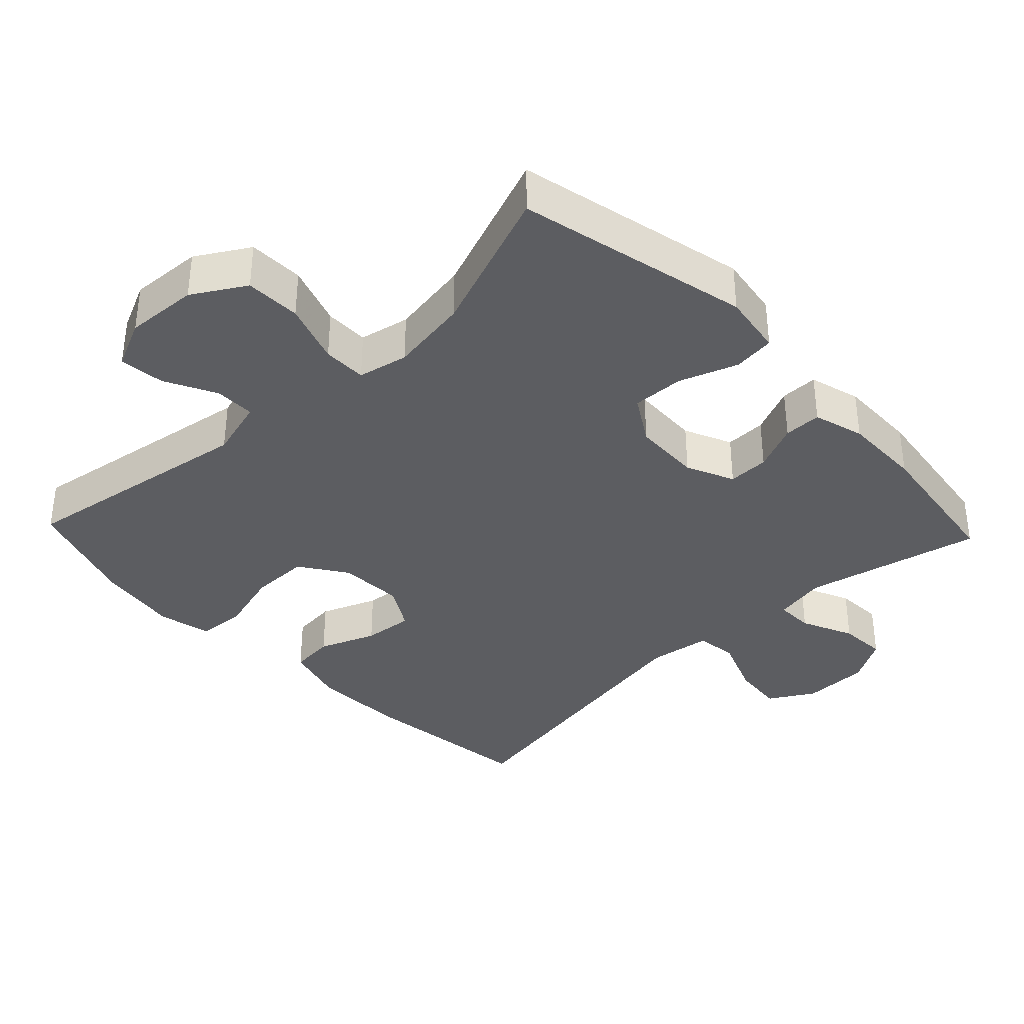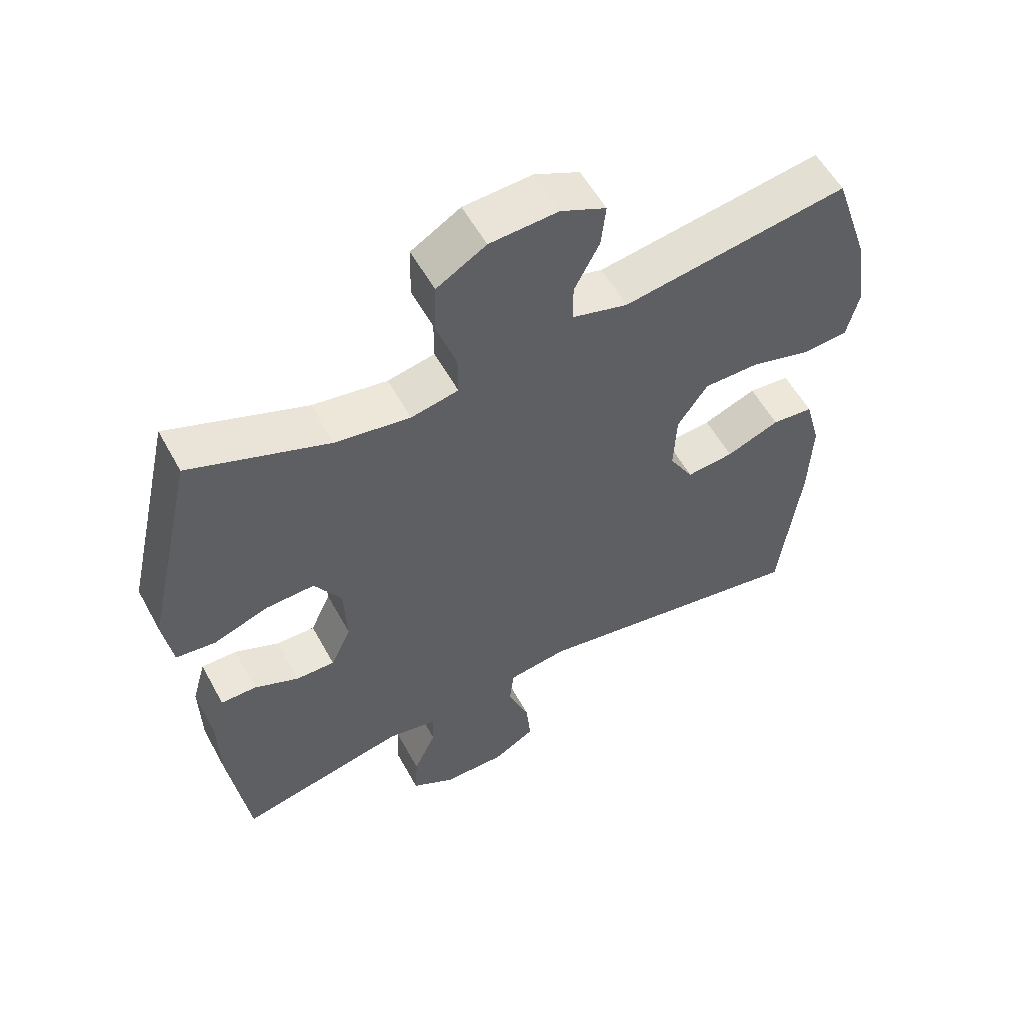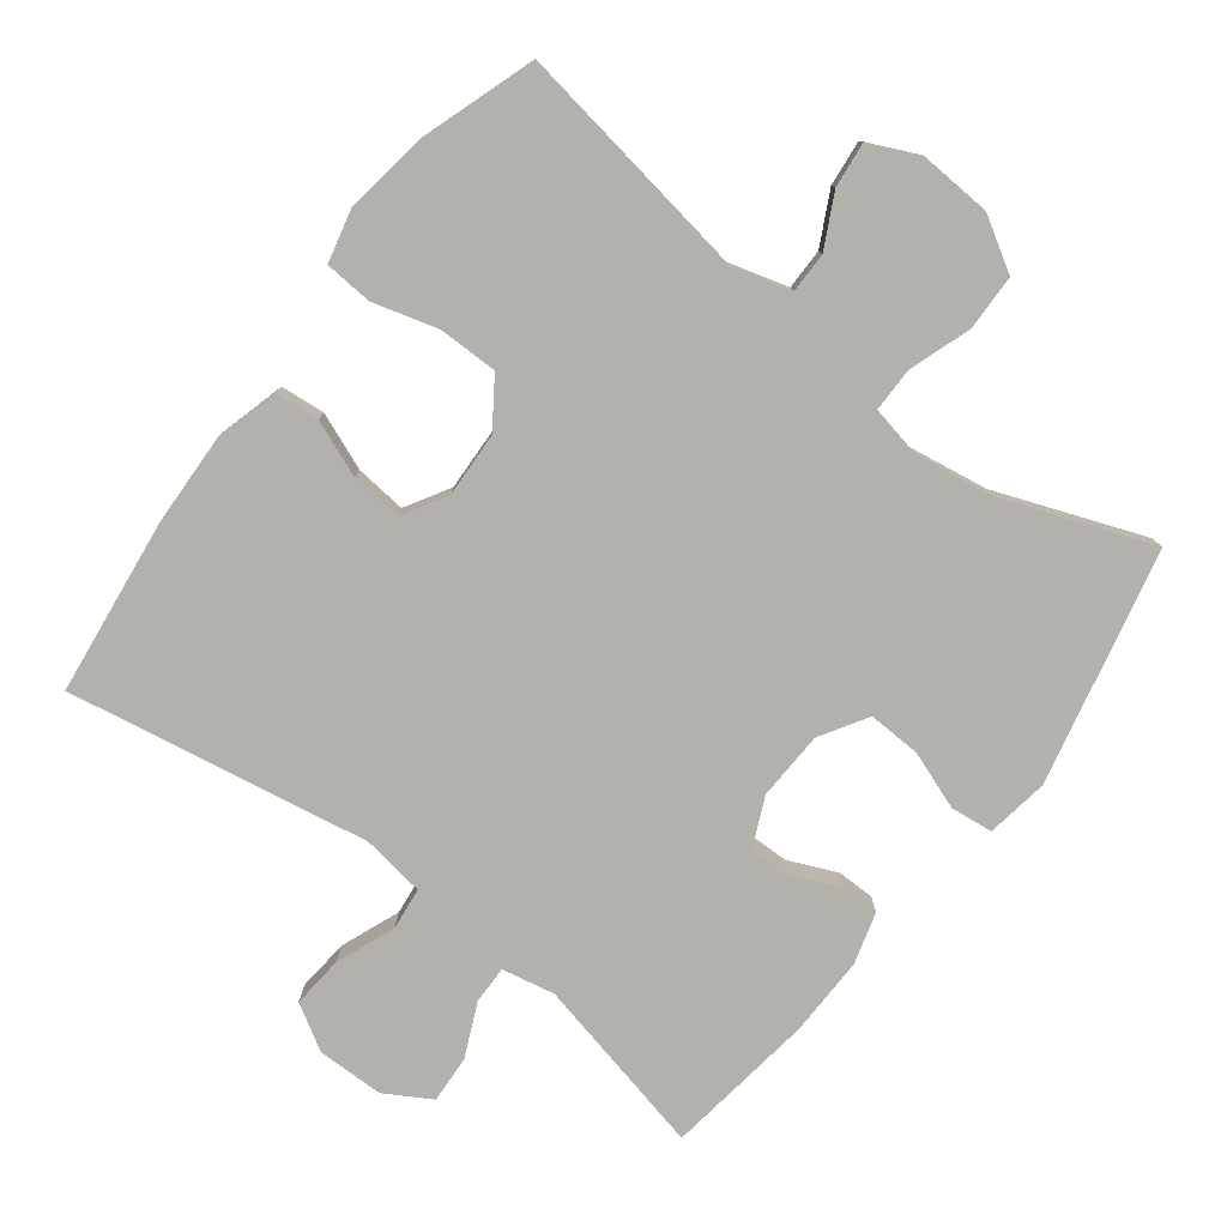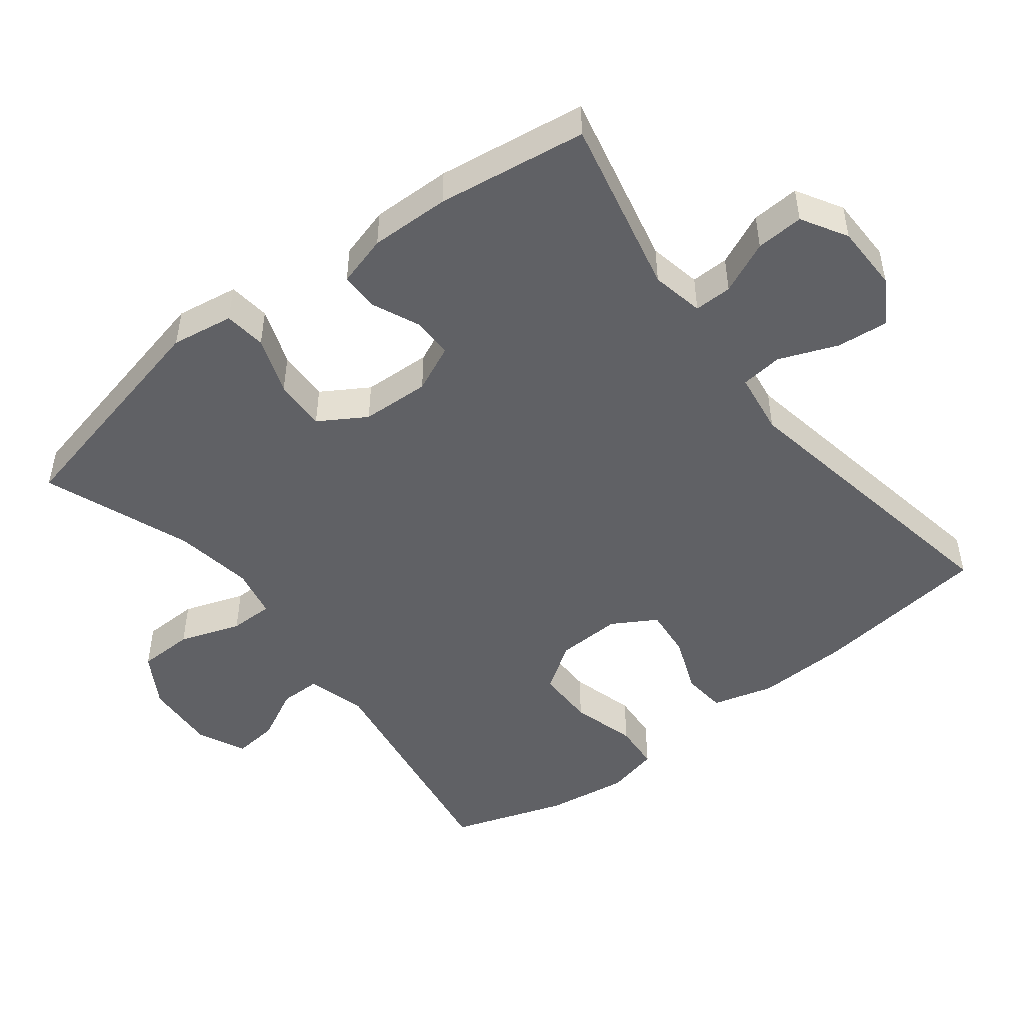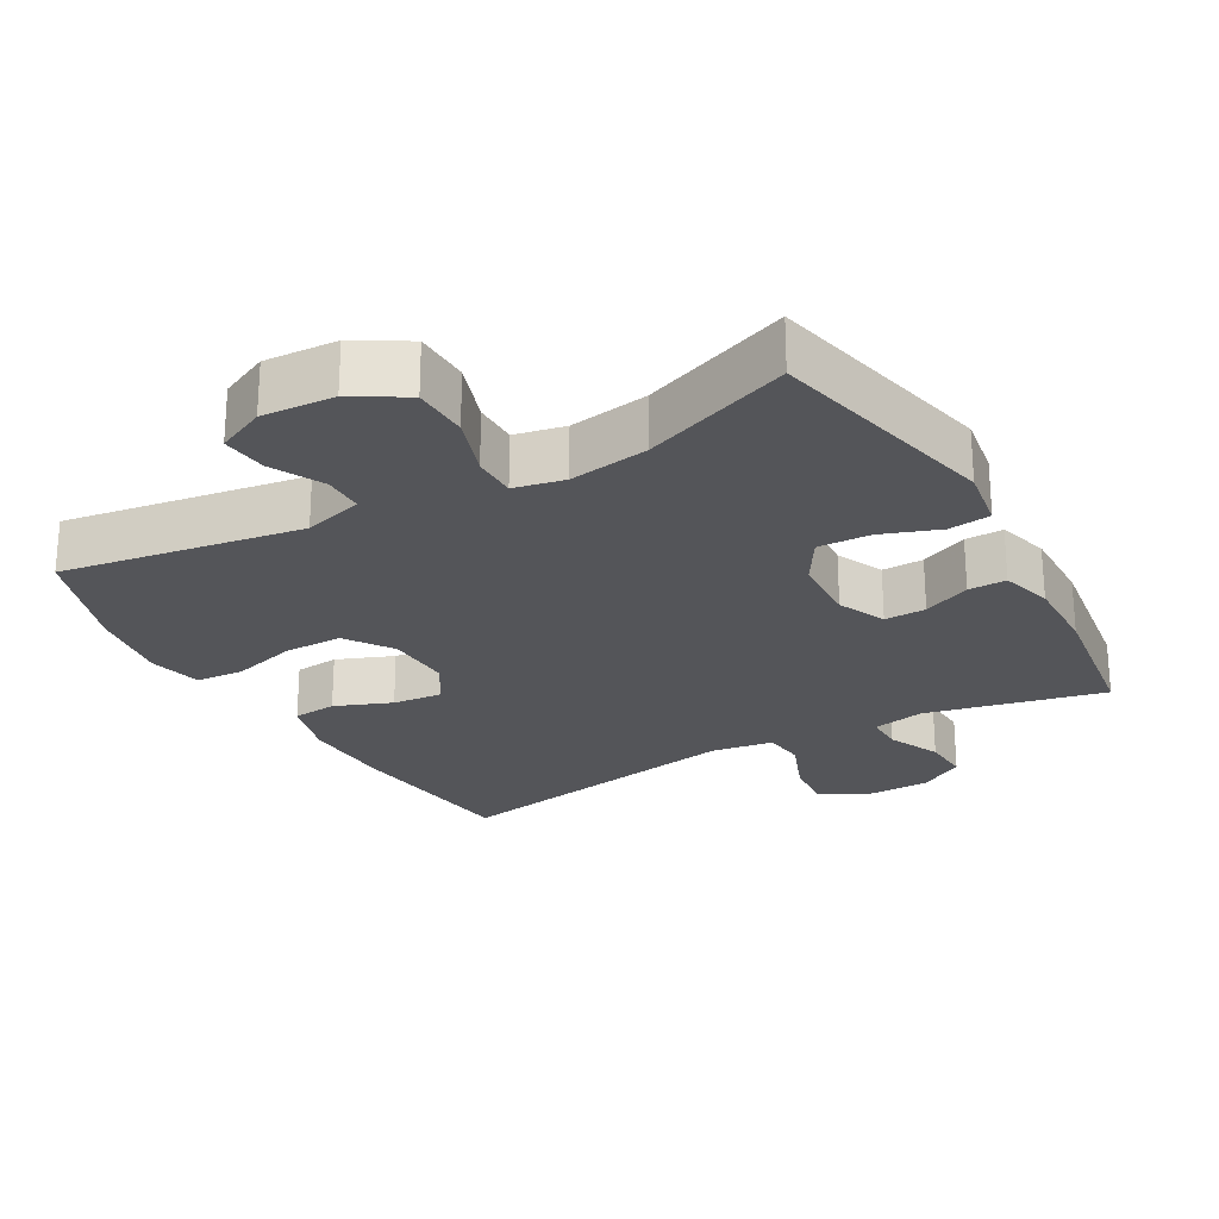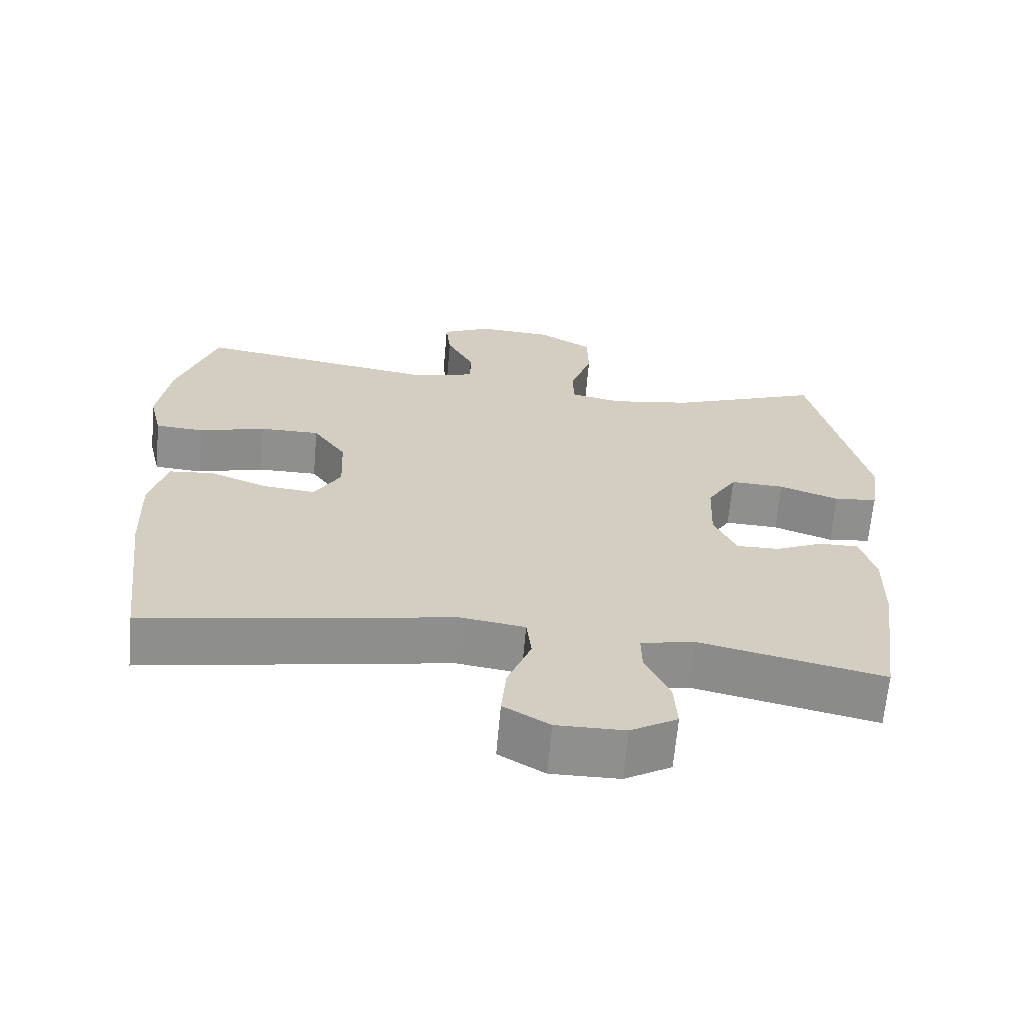
<metadata>
{"format":"obj","ext":"obj","renderer":"f3d","projection":"perspective","resolution":1024,"background":"white","views":[{"elev":-36.5,"azim":43.5,"up":"+Y"},{"elev":56.4,"azim":151.6,"up":"+Z"},{"elev":-79.1,"azim":-37.4,"up":"+Y"},{"elev":-48.5,"azim":127.7,"up":"+Y"},{"elev":-24.7,"azim":29.5,"up":"+Y"},{"elev":-65.3,"azim":-5.0,"up":"+Z"}]}
</metadata>
<code>
v -0.5 0.07 0.5
v -0.157 0.07 0.446
v -0.072 0.07 0.47
v -0.072 0.07 0.528
v -0.11 0.07 0.602
v -0.117 0.07 0.667
v -0.048 0.07 0.699
v 0.056 0.07 0.693
v 0.131 0.07 0.648
v 0.133 0.07 0.568
v 0.103 0.07 0.48
v 0.103 0.07 0.417
v 0.175 0.07 0.402
v 0.289 0.07 0.42
v 0.5 0.07 0.5
v 0.576 0.07 0.166
v 0.562 0.07 0.077
v 0.502 0.07 0.07
v 0.419 0.07 0.1
v 0.344 0.07 0.103
v 0.303 0.07 0.036
v 0.299 0.07 -0.062
v 0.33 0.07 -0.13
v 0.389 0.07 -0.129
v 0.457 0.07 -0.099
v 0.511 0.07 -0.099
v 0.532 0.07 -0.172
v 0.53 0.07 -0.286
v 0.5 0.07 -0.5
v 0.245 0.07 -0.443
v 0.17 0.07 -0.458
v 0.171 0.07 -0.512
v 0.205 0.07 -0.587
v 0.209 0.07 -0.655
v 0.144 0.07 -0.693
v 0.049 0.07 -0.694
v -0.015 0.07 -0.656
v -0.008 0.07 -0.582
v 0.025 0.07 -0.498
v 0.018 0.07 -0.438
v -0.072 0.07 -0.425
v -0.5 0.07 -0.5
v -0.531 0.07 -0.247
v -0.536 0.07 -0.114
v -0.512 0.07 -0.026
v -0.449 0.07 -0.02
v -0.368 0.07 -0.052
v -0.296 0.07 -0.059
v -0.259 0.07 0.004
v -0.263 0.07 0.097
v -0.309 0.07 0.164
v -0.393 0.07 0.164
v -0.486 0.07 0.138
v -0.554 0.07 0.143
v -0.572 0.07 0.219
v -0.555 0.07 0.336
v -0.5 0 0.5
v -0.157 0 0.446
v -0.072 0 0.47
v -0.072 0 0.528
v -0.11 0 0.602
v -0.117 0 0.667
v -0.048 0 0.699
v 0.056 0 0.693
v 0.131 0 0.648
v 0.133 0 0.568
v 0.103 0 0.48
v 0.103 0 0.417
v 0.175 0 0.402
v 0.289 0 0.42
v 0.5 0 0.5
v 0.576 0 0.166
v 0.562 0 0.077
v 0.502 0 0.07
v 0.419 0 0.1
v 0.344 0 0.103
v 0.303 0 0.036
v 0.299 0 -0.062
v 0.33 0 -0.13
v 0.389 0 -0.129
v 0.457 0 -0.099
v 0.511 0 -0.099
v 0.532 0 -0.172
v 0.53 0 -0.286
v 0.5 0 -0.5
v 0.245 0 -0.443
v 0.17 0 -0.458
v 0.171 0 -0.512
v 0.205 0 -0.587
v 0.209 0 -0.655
v 0.144 0 -0.693
v 0.049 0 -0.694
v -0.015 0 -0.656
v -0.008 0 -0.582
v 0.025 0 -0.498
v 0.018 0 -0.438
v -0.072 0 -0.425
v -0.5 0 -0.5
v -0.531 0 -0.247
v -0.536 0 -0.114
v -0.512 0 -0.026
v -0.449 0 -0.02
v -0.368 0 -0.052
v -0.296 0 -0.059
v -0.259 0 0.004
v -0.263 0 0.097
v -0.309 0 0.164
v -0.393 0 0.164
v -0.486 0 0.138
v -0.554 0 0.143
v -0.572 0 0.219
v -0.555 0 0.336
f 56 1 2
f 55 56 2
f 54 55 2
f 53 54 2
f 52 53 2
f 51 52 2 3
f 50 51 3
f 49 50 3
f 45 46 47
f 44 45 47
f 43 44 47
f 42 43 47
f 41 42 47
f 40 41 47 48
f 37 38 39
f 36 37 39
f 35 36 39
f 34 35 39
f 33 34 39
f 32 33 39
f 31 32 39 40
f 40 48 49
f 31 40 49
f 30 31 49
f 28 29 30
f 27 28 30
f 26 27 30
f 25 26 30
f 24 25 30
f 17 18 19
f 16 17 19
f 15 16 19
f 14 15 19
f 13 14 19 20
f 12 13 20 21
f 9 10 11
f 8 9 11
f 7 8 11
f 6 7 11
f 5 6 11
f 4 5 11
f 3 4 11 12
f 12 21 22
f 3 12 22
f 49 3 22
f 23 24 30
f 22 23 30 49
f 58 57 112
f 58 112 111
f 58 111 110
f 58 110 109
f 58 109 108
f 59 58 108 107
f 59 107 106
f 59 106 105
f 103 102 101
f 103 101 100
f 103 100 99
f 103 99 98
f 103 98 97
f 104 103 97 96
f 95 94 93
f 95 93 92
f 95 92 91
f 95 91 90
f 95 90 89
f 95 89 88
f 96 95 88 87
f 105 104 96
f 105 96 87
f 105 87 86
f 86 85 84
f 86 84 83
f 86 83 82
f 86 82 81
f 86 81 80
f 75 74 73
f 75 73 72
f 75 72 71
f 75 71 70
f 76 75 70 69
f 77 76 69 68
f 67 66 65
f 67 65 64
f 67 64 63
f 67 63 62
f 67 62 61
f 67 61 60
f 68 67 60 59
f 78 77 68
f 78 68 59
f 78 59 105
f 86 80 79
f 105 86 79 78
f 1 57 58 2
f 2 58 59 3
f 3 59 60 4
f 4 60 61 5
f 5 61 62 6
f 6 62 63 7
f 7 63 64 8
f 8 64 65 9
f 9 65 66 10
f 10 66 67 11
f 11 67 68 12
f 12 68 69 13
f 13 69 70 14
f 14 70 71 15
f 15 71 72 16
f 16 72 73 17
f 17 73 74 18
f 18 74 75 19
f 19 75 76 20
f 20 76 77 21
f 21 77 78 22
f 22 78 79 23
f 23 79 80 24
f 24 80 81 25
f 25 81 82 26
f 26 82 83 27
f 27 83 84 28
f 28 84 85 29
f 29 85 86 30
f 30 86 87 31
f 31 87 88 32
f 32 88 89 33
f 33 89 90 34
f 34 90 91 35
f 35 91 92 36
f 36 92 93 37
f 37 93 94 38
f 38 94 95 39
f 39 95 96 40
f 40 96 97 41
f 41 97 98 42
f 42 98 99 43
f 43 99 100 44
f 44 100 101 45
f 45 101 102 46
f 46 102 103 47
f 47 103 104 48
f 48 104 105 49
f 49 105 106 50
f 50 106 107 51
f 51 107 108 52
f 52 108 109 53
f 53 109 110 54
f 54 110 111 55
f 55 111 112 56
f 56 112 57 1

</code>
